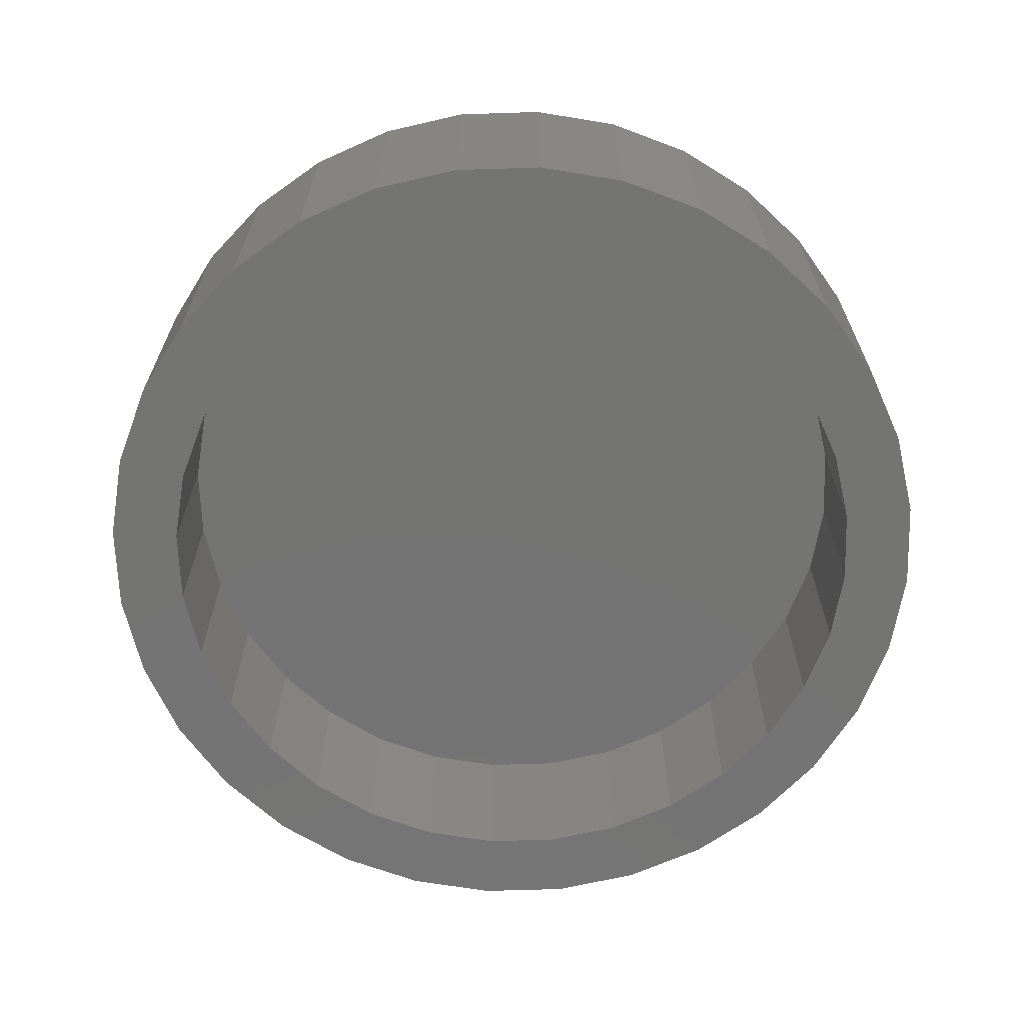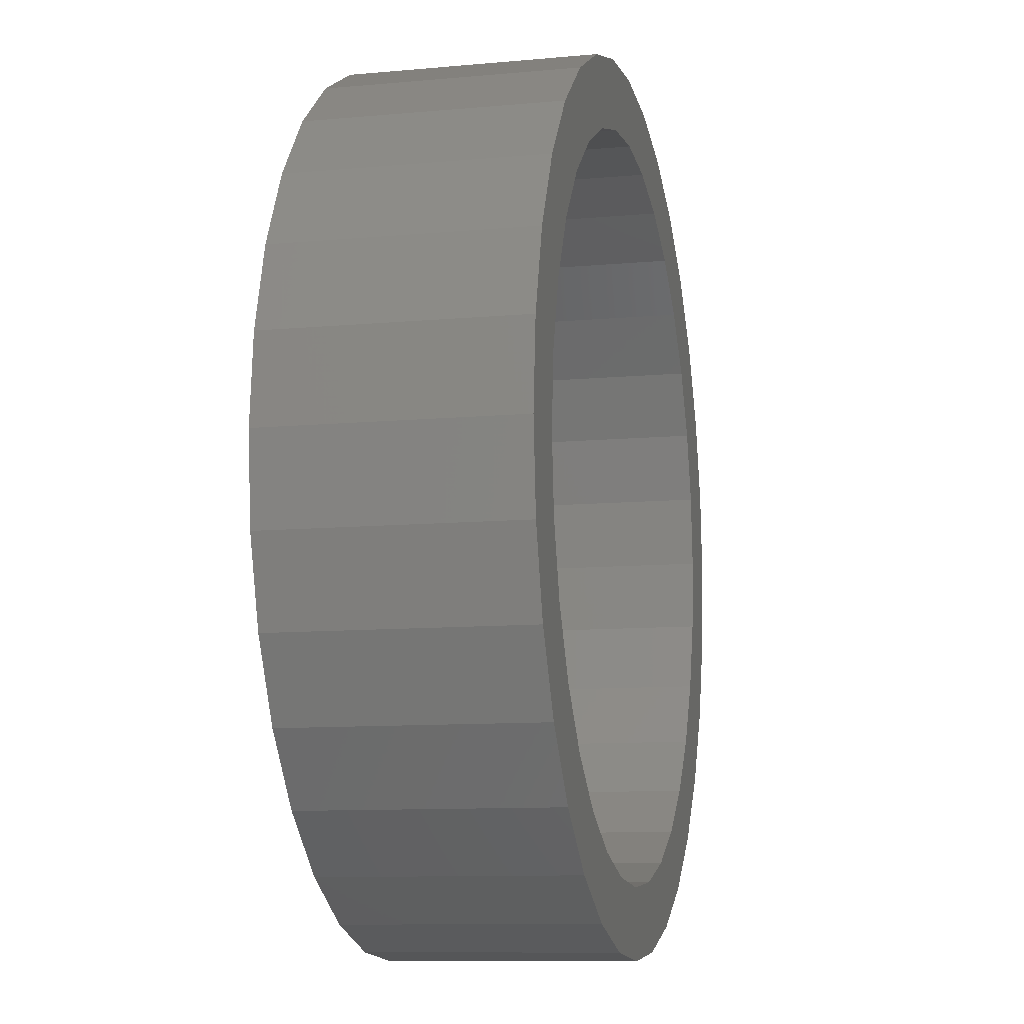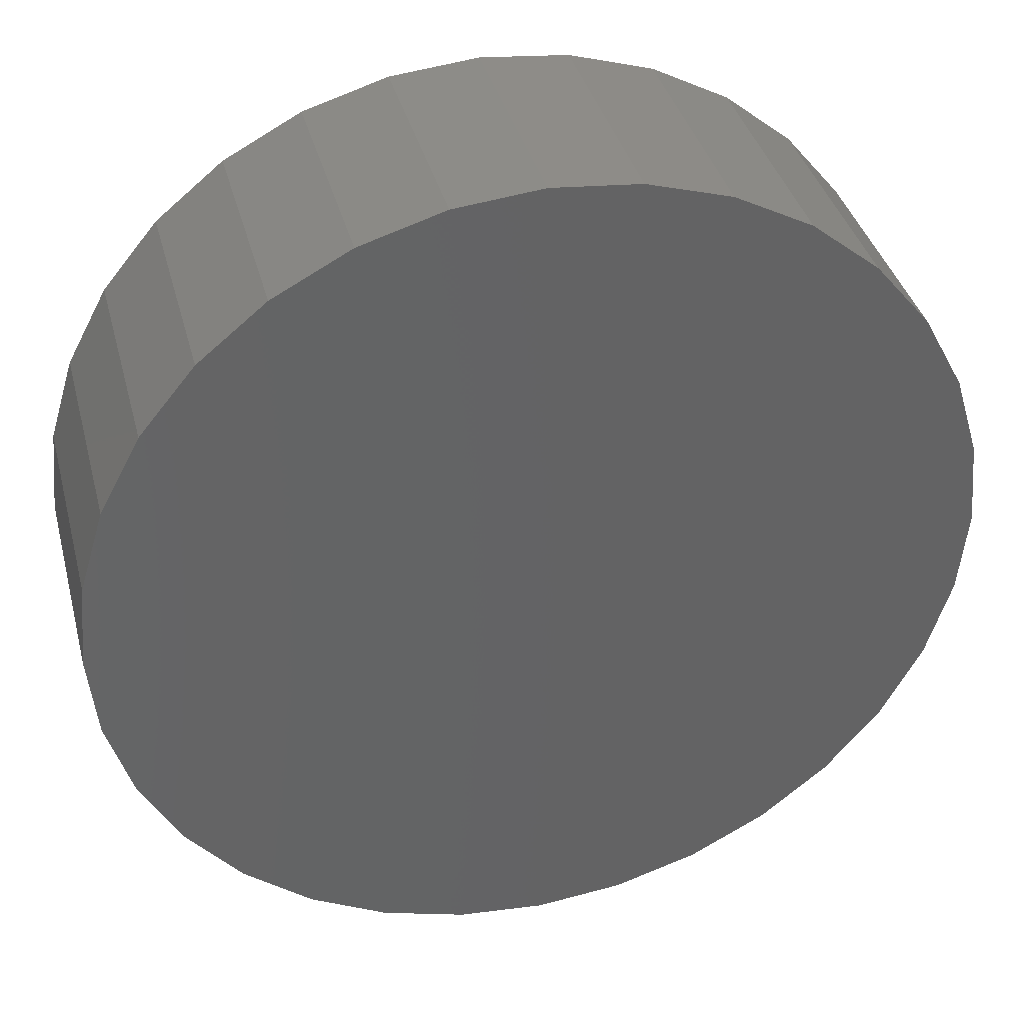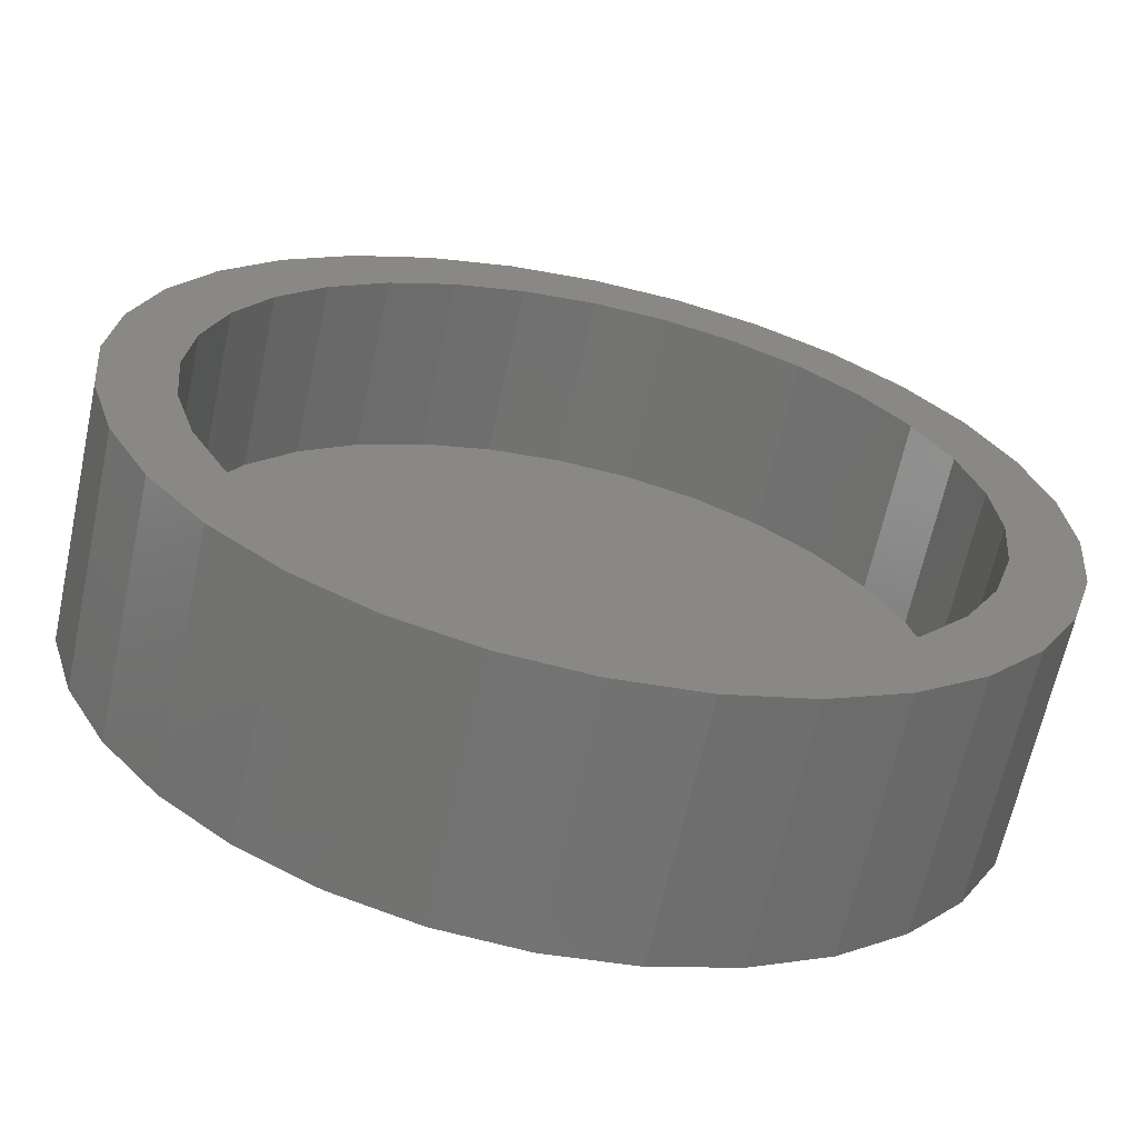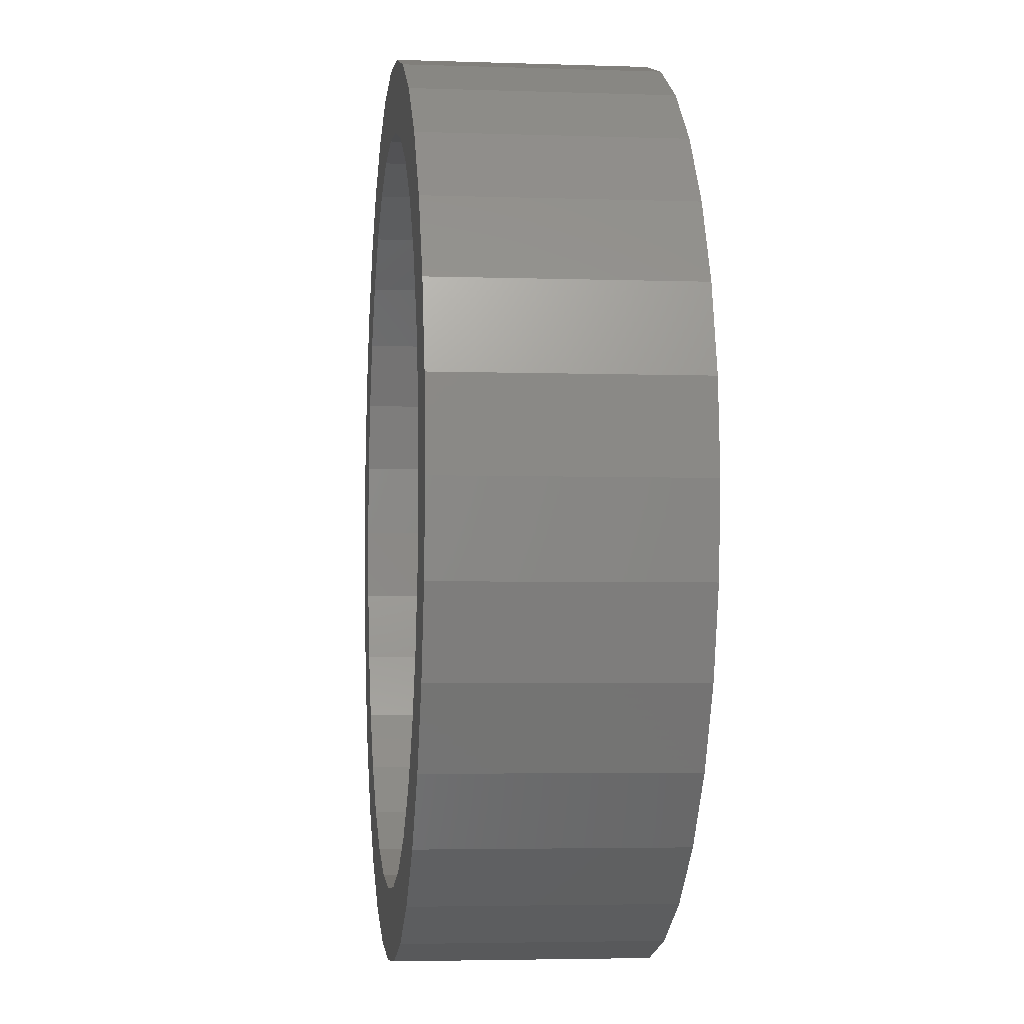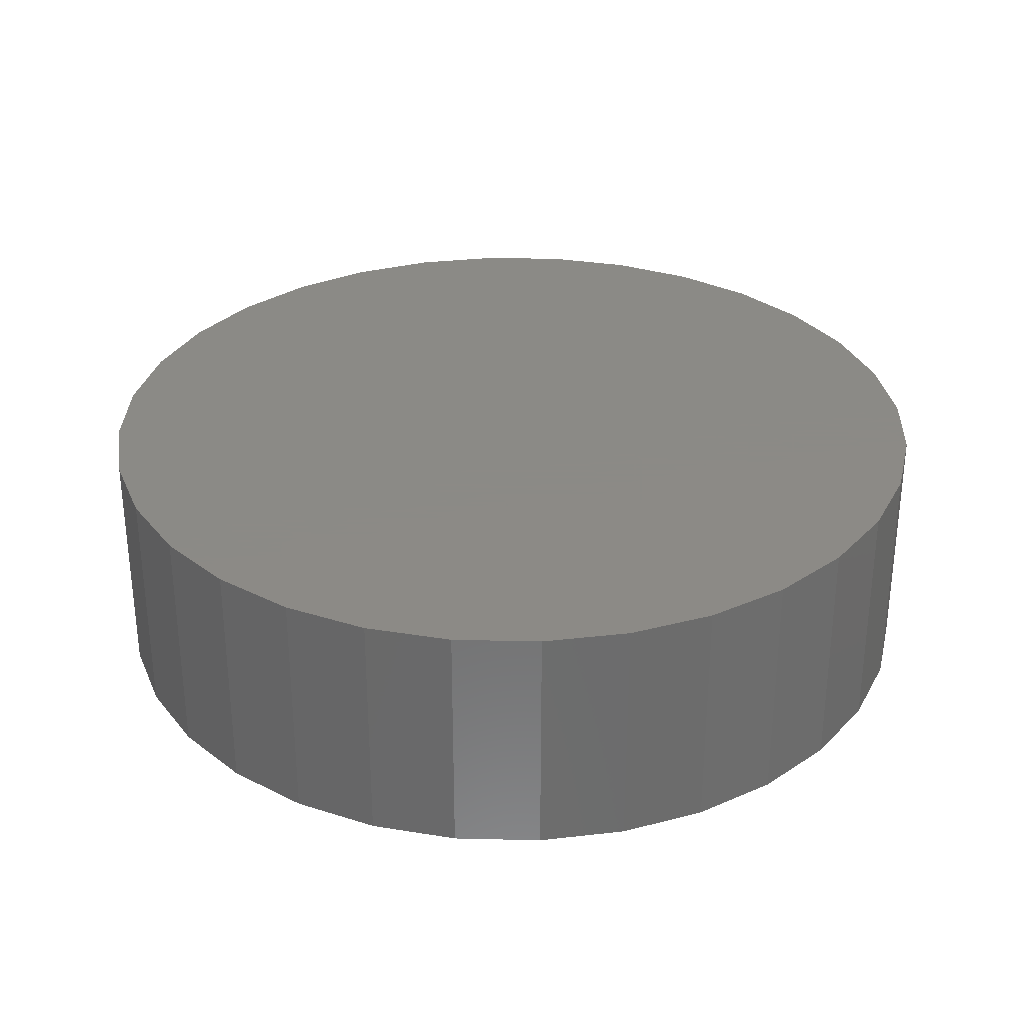
<metadata>
{"format":"stl","ext":"stl","renderer":"f3d","projection":"perspective","resolution":1024,"background":"white","views":[{"elev":-66.1,"azim":-116.3,"up":"+Z"},{"elev":-10.1,"azim":103.3,"up":"+Y"},{"elev":37.9,"azim":-14.4,"up":"+Y"},{"elev":-64.8,"azim":167.8,"up":"+Y"},{"elev":-3.8,"azim":-96.6,"up":"+Y"},{"elev":31.2,"azim":-116.2,"up":"+Z"}]}
</metadata>
<code>
# stl→obj: 128 verts, 252 faces
v -0.03059 0.1935 0
v 0.007895 0.1973 0
v 0.007895 0.166 0
v -0.0676 0.1823 0
v -0.1017 0.164 0
v -0.0245 0.1628 0
v -0.05564 0.1534 0
v -0.1316 0.1395 0
v -0.08435 0.1381 0
v -0.1095 0.1174 0
v -0.1561 0.1096 0
v -0.1095 -0.1174 0
v -0.08435 -0.1381 0
v -0.1316 -0.1395 0
v -0.05564 -0.1534 0
v -0.1017 -0.164 0
v -0.0245 -0.1628 0
v 0.007895 -0.166 0
v -0.0676 -0.1823 0
v -0.03059 -0.1935 0
v 0.007895 -0.1973 0
v 0.04638 0.1935 0
v 0.08339 0.1823 0
v 0.1175 0.164 0
v 0.04029 0.1628 0
v 0.07143 0.1534 0
v 0.1474 0.1395 0
v 0.1001 0.1381 0
v 0.1253 0.1174 0
v 0.1253 -0.1174 0
v 0.1719 -0.1096 0
v 0.1474 -0.1395 0
v 0.1001 -0.1381 0
v 0.07143 -0.1534 0
v 0.1175 -0.164 0
v 0.04029 -0.1628 0
v 0.08339 -0.1823 0
v 0.04638 -0.1935 0
v -0.1302 0.09224 0
v -0.1455 0.06354 0
v -0.1744 0.0755 0
v -0.155 0.03239 0
v -0.1856 0.03849 0
v -0.1581 2.033e-17 0
v -0.1894 1.118e-16 0
v -0.155 -0.03239 0
v -0.1856 -0.03849 0
v -0.1455 -0.06354 0
v -0.1744 -0.0755 0
v -0.1302 -0.09224 0
v -0.1561 -0.1096 0
v 0.1459 -0.09224 0
v 0.1613 -0.06354 0
v 0.1902 -0.0755 0
v 0.1707 -0.03239 0
v 0.2014 -0.03849 0
v 0.1739 0 0
v 0.2052 -2.235e-16 0
v 0.1707 0.03239 0
v 0.2014 0.03849 0
v 0.1613 0.06354 0
v 0.1902 0.0755 0
v 0.1459 0.09224 0
v 0.1719 0.1096 0
v 0.04029 -0.1628 0.07812
v 0.07143 -0.1534 0.07812
v 0.1001 -0.1381 0.07812
v 0.1253 -0.1174 0.07812
v 0.1459 -0.09224 0.07812
v 0.1613 -0.06354 0.07812
v 0.1707 -0.03239 0.07812
v 0.1739 0 0.07812
v 0.007895 -0.166 0.07812
v -0.0245 -0.1628 0.07812
v -0.05564 -0.1534 0.07812
v -0.08435 -0.1381 0.07812
v -0.1095 -0.1174 0.07812
v -0.1302 -0.09224 0.07812
v -0.1455 -0.06354 0.07812
v -0.155 -0.03239 0.07812
v -0.1581 2.033e-17 0.07812
v -0.0245 0.1628 0.07812
v -0.05564 0.1534 0.07812
v -0.08435 0.1381 0.07812
v -0.1095 0.1174 0.07812
v -0.1302 0.09224 0.07812
v -0.1455 0.06354 0.07812
v -0.155 0.03239 0.07812
v 0.007895 0.166 0.07812
v 0.04029 0.1628 0.07812
v 0.07143 0.1534 0.07812
v 0.1001 0.1381 0.07812
v 0.1253 0.1174 0.07812
v 0.1459 0.09224 0.07812
v 0.1613 0.06354 0.07812
v 0.1707 0.03239 0.07812
v 0.2052 0 0.1094
v 0.2014 -0.03849 0.1094
v 0.1902 -0.0755 0.1094
v 0.1719 -0.1096 0.1094
v 0.1474 -0.1395 0.1094
v 0.1175 -0.164 0.1094
v 0.08339 -0.1823 0.1094
v 0.04638 -0.1935 0.1094
v 0.007895 -0.1973 0.1094
v -0.03059 -0.1935 0.1094
v -0.0676 -0.1823 0.1094
v -0.1017 -0.164 0.1094
v -0.1316 -0.1395 0.1094
v -0.1561 -0.1096 0.1094
v -0.1744 -0.0755 0.1094
v -0.1856 -0.03849 0.1094
v -0.1894 1.118e-16 0.1094
v -0.1856 0.03849 0.1094
v -0.1744 0.0755 0.1094
v -0.1561 0.1096 0.1094
v -0.1316 0.1395 0.1094
v -0.1017 0.164 0.1094
v -0.0676 0.1823 0.1094
v -0.03059 0.1935 0.1094
v 0.007895 0.1973 0.1094
v 0.04638 0.1935 0.1094
v 0.08339 0.1823 0.1094
v 0.1175 0.164 0.1094
v 0.1474 0.1395 0.1094
v 0.1719 0.1096 0.1094
v 0.1902 0.0755 0.1094
v 0.2014 0.03849 0.1094
f 1 2 3
f 4 1 3
f 3 5 4
f 6 5 3
f 5 6 7
f 7 8 5
f 9 8 7
f 8 9 10
f 10 11 8
f 12 13 14
f 14 13 15
f 15 16 14
f 15 17 16
f 16 17 18
f 18 19 16
f 20 19 18
f 21 20 18
f 3 2 22
f 3 22 23
f 24 3 23
f 24 25 3
f 26 25 24
f 27 26 24
f 27 28 26
f 29 28 27
f 30 31 32
f 33 30 32
f 34 33 32
f 35 34 32
f 36 34 35
f 18 36 35
f 37 18 35
f 18 37 38
f 38 21 18
f 10 39 11
f 11 39 40
f 11 40 41
f 41 40 42
f 41 42 43
f 43 42 44
f 43 44 45
f 45 44 46
f 45 46 47
f 47 46 48
f 47 48 49
f 49 48 50
f 49 50 51
f 51 50 12
f 51 12 14
f 30 52 31
f 31 52 53
f 31 53 54
f 54 53 55
f 54 55 56
f 56 55 57
f 56 57 58
f 58 57 59
f 58 59 60
f 60 59 61
f 60 61 62
f 62 61 63
f 62 63 64
f 64 63 29
f 64 29 27
f 18 65 36
f 36 65 66
f 36 66 34
f 34 66 67
f 34 67 33
f 33 67 68
f 33 68 30
f 30 68 69
f 30 69 52
f 52 69 70
f 52 70 53
f 53 70 71
f 53 71 55
f 55 71 72
f 55 72 57
f 65 18 73
f 73 18 17
f 73 17 74
f 74 17 15
f 74 15 75
f 75 15 13
f 75 13 76
f 76 13 12
f 76 12 77
f 77 12 50
f 77 50 78
f 78 50 48
f 78 48 79
f 79 48 46
f 79 46 80
f 80 46 44
f 80 44 81
f 3 82 6
f 6 82 83
f 6 83 7
f 7 83 84
f 7 84 9
f 9 84 85
f 9 85 10
f 10 85 86
f 10 86 39
f 39 86 87
f 39 87 40
f 40 87 88
f 40 88 42
f 42 88 81
f 42 81 44
f 82 3 89
f 89 3 25
f 89 25 90
f 90 25 26
f 90 26 91
f 91 26 28
f 91 28 92
f 92 28 29
f 92 29 93
f 93 29 63
f 93 63 94
f 94 63 61
f 94 61 95
f 95 61 59
f 95 59 96
f 96 59 57
f 96 57 72
f 58 97 56
f 56 97 98
f 56 98 54
f 54 98 99
f 54 99 31
f 31 99 100
f 31 100 32
f 32 100 101
f 32 101 35
f 35 101 102
f 35 102 37
f 37 102 103
f 37 103 38
f 38 103 104
f 38 104 21
f 21 104 105
f 21 105 20
f 20 105 106
f 20 106 19
f 19 106 107
f 19 107 16
f 16 107 108
f 16 108 14
f 14 108 109
f 14 109 51
f 51 109 110
f 51 110 49
f 49 110 111
f 49 111 47
f 47 111 112
f 47 112 45
f 45 112 113
f 45 113 43
f 43 113 114
f 43 114 41
f 41 114 115
f 41 115 11
f 11 115 116
f 11 116 8
f 8 116 117
f 8 117 5
f 5 117 118
f 5 118 4
f 4 118 119
f 4 119 1
f 1 119 120
f 1 120 2
f 2 120 121
f 2 121 22
f 22 121 122
f 22 122 23
f 23 122 123
f 23 123 24
f 24 123 124
f 24 124 27
f 27 124 125
f 27 125 64
f 64 125 126
f 64 126 62
f 62 126 127
f 62 127 60
f 60 127 128
f 60 128 58
f 58 128 97
f 120 122 121
f 122 120 119
f 122 119 123
f 103 106 104
f 104 106 105
f 123 119 124
f 124 119 118
f 124 118 125
f 125 118 117
f 125 117 126
f 126 117 116
f 126 116 127
f 127 116 115
f 127 115 128
f 128 115 114
f 128 114 97
f 97 114 113
f 97 113 98
f 98 113 112
f 98 112 99
f 99 112 111
f 99 111 100
f 100 111 110
f 100 110 101
f 101 110 109
f 101 109 102
f 102 109 108
f 102 108 103
f 103 108 107
f 103 107 106
f 89 90 82
f 83 82 90
f 91 83 90
f 65 74 66
f 73 74 65
f 74 75 66
f 66 75 76
f 66 76 67
f 67 76 77
f 67 77 68
f 68 77 78
f 68 78 69
f 69 78 79
f 69 79 70
f 70 79 80
f 70 80 71
f 71 80 81
f 71 81 72
f 72 81 88
f 72 88 96
f 96 88 87
f 96 87 95
f 95 87 86
f 95 86 94
f 94 86 85
f 94 85 93
f 93 85 84
f 93 84 92
f 92 84 83
f 92 83 91

</code>
